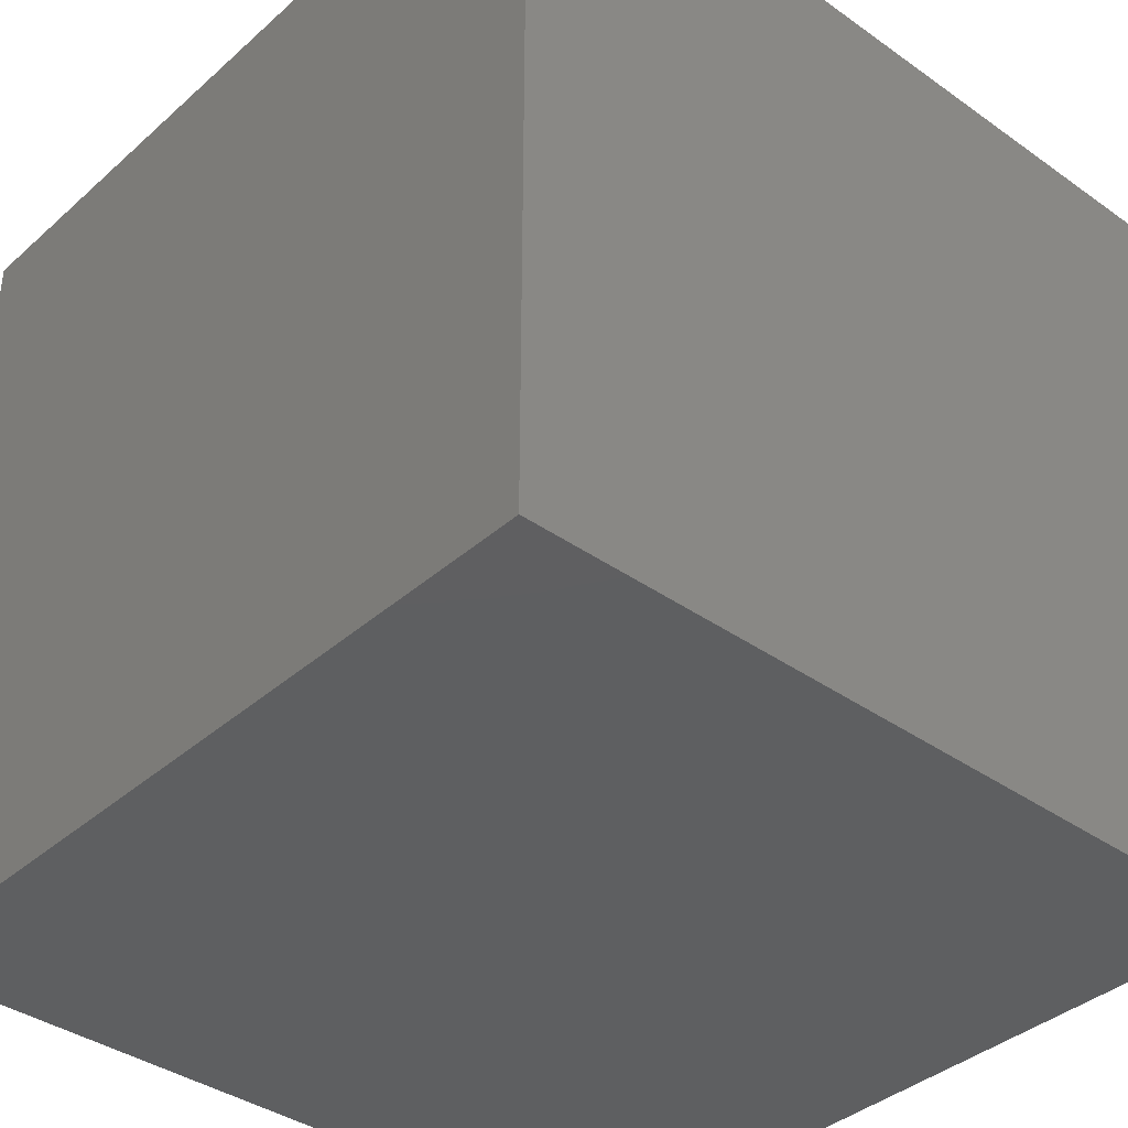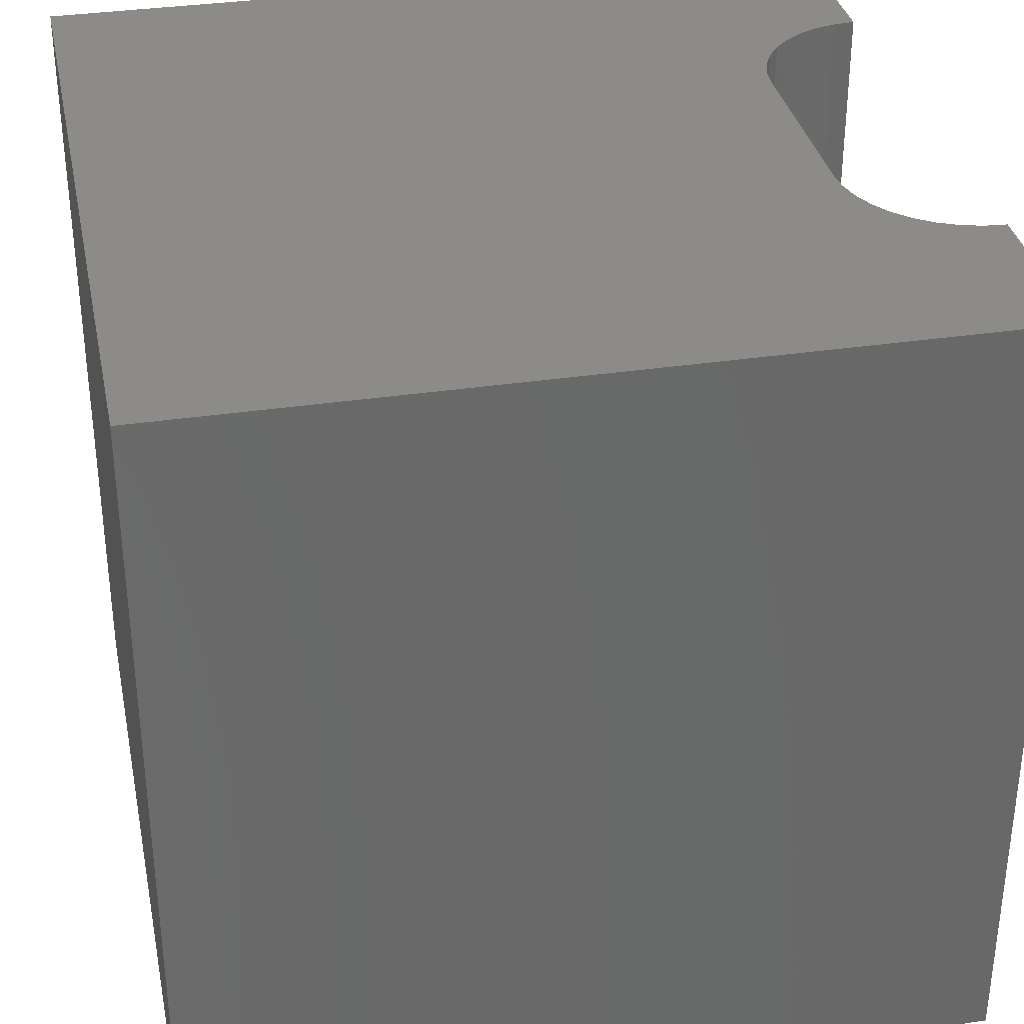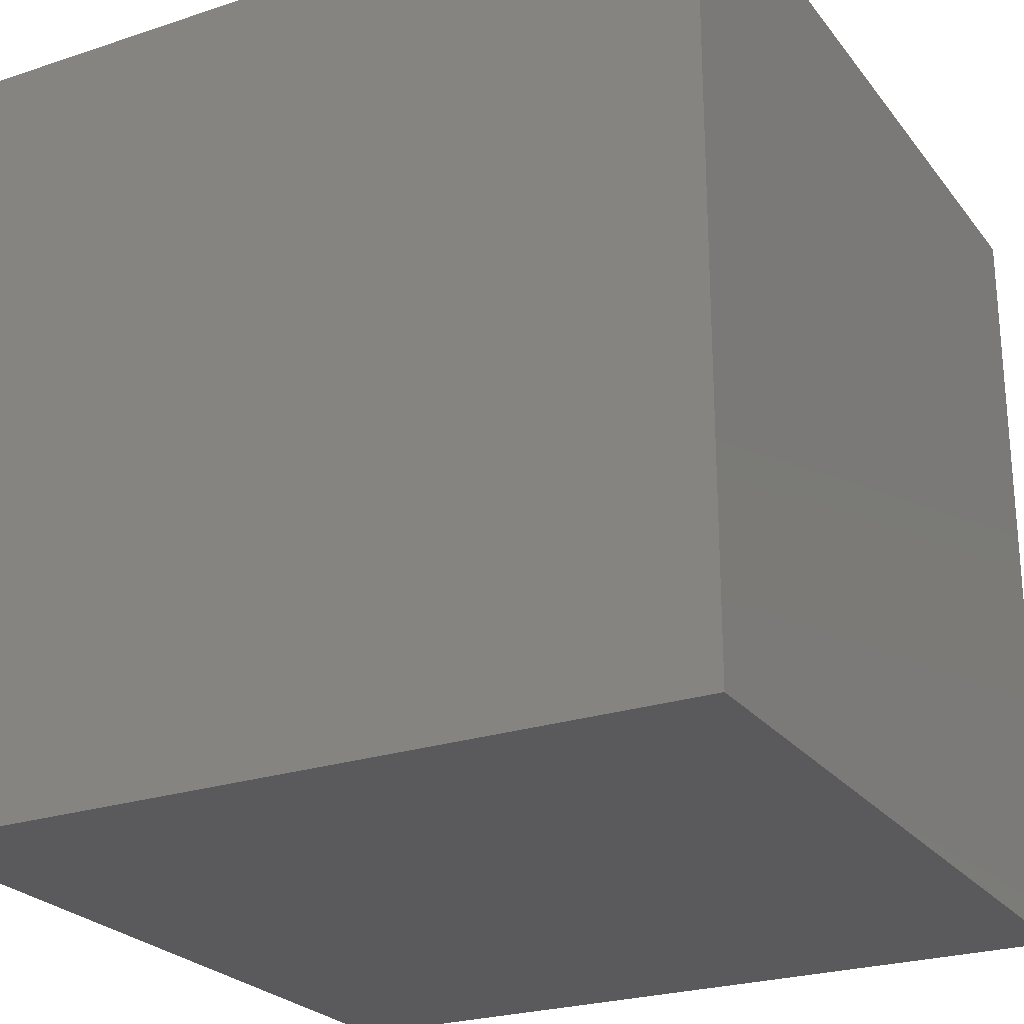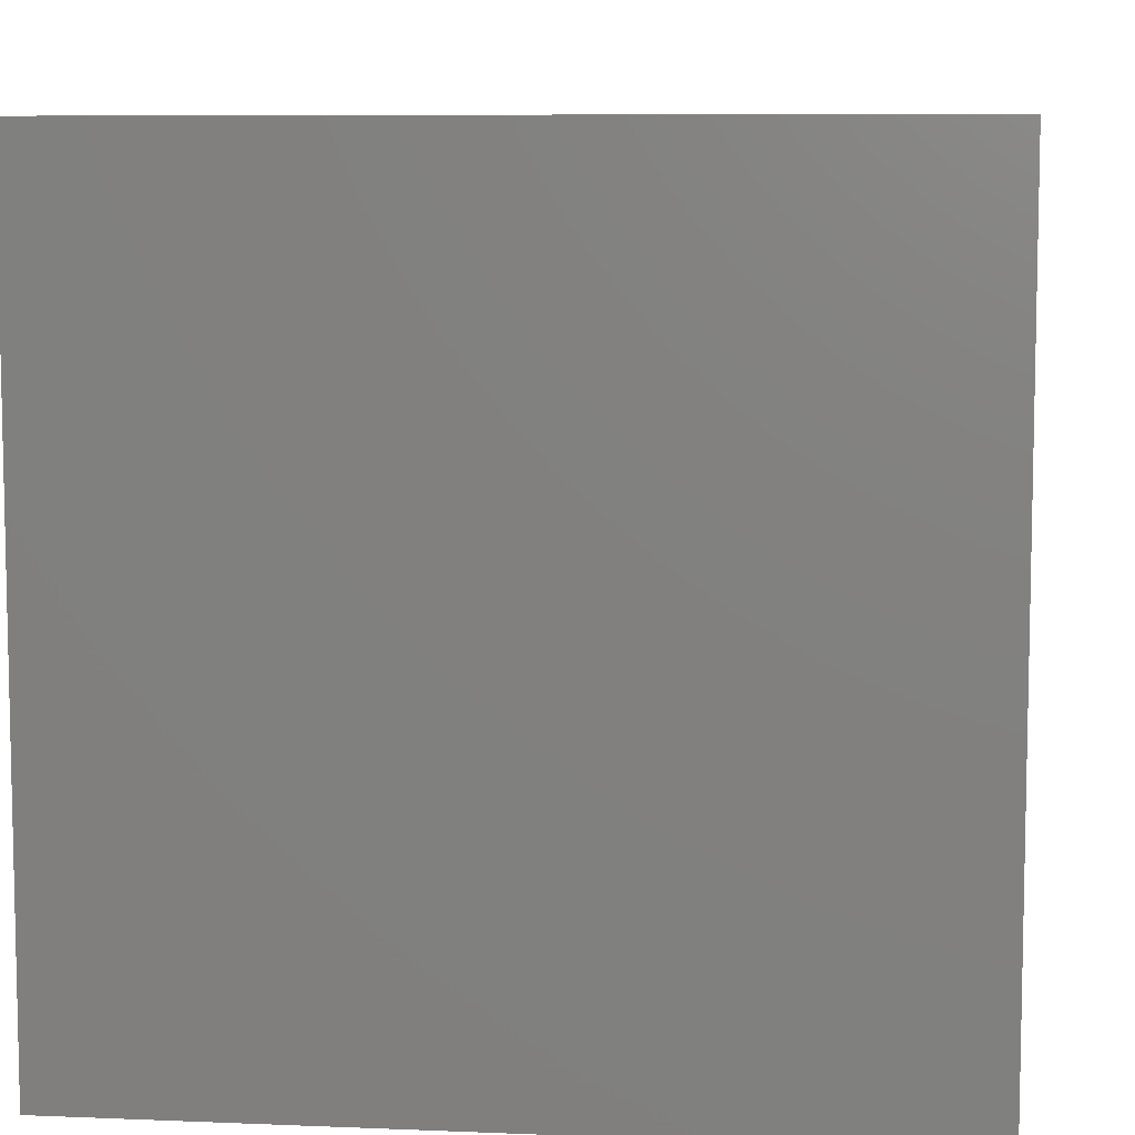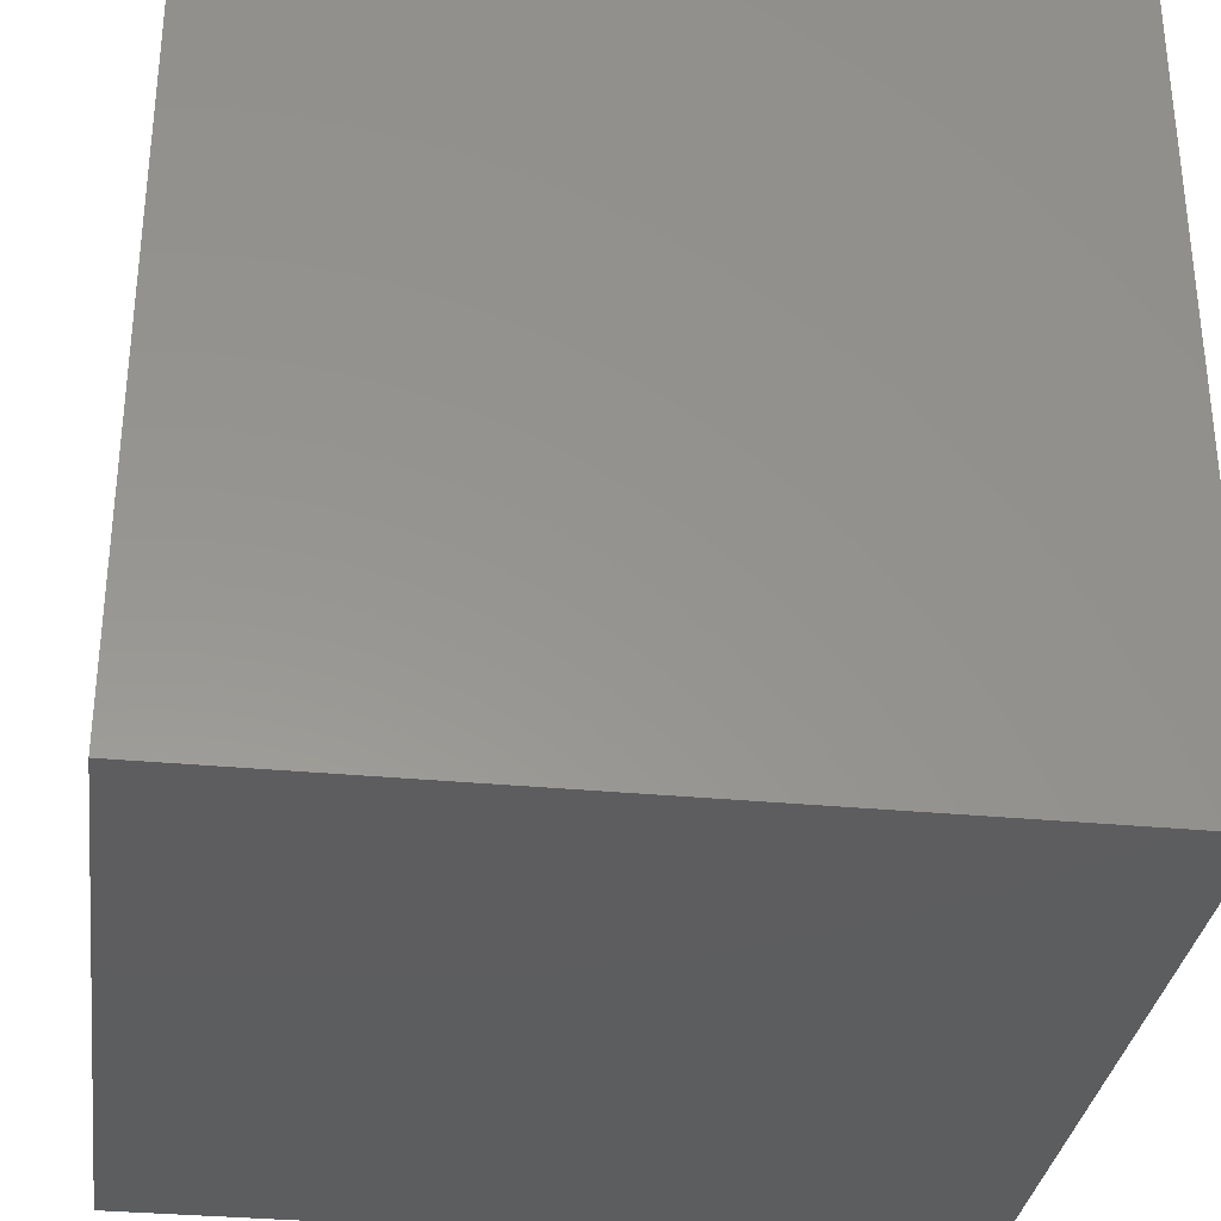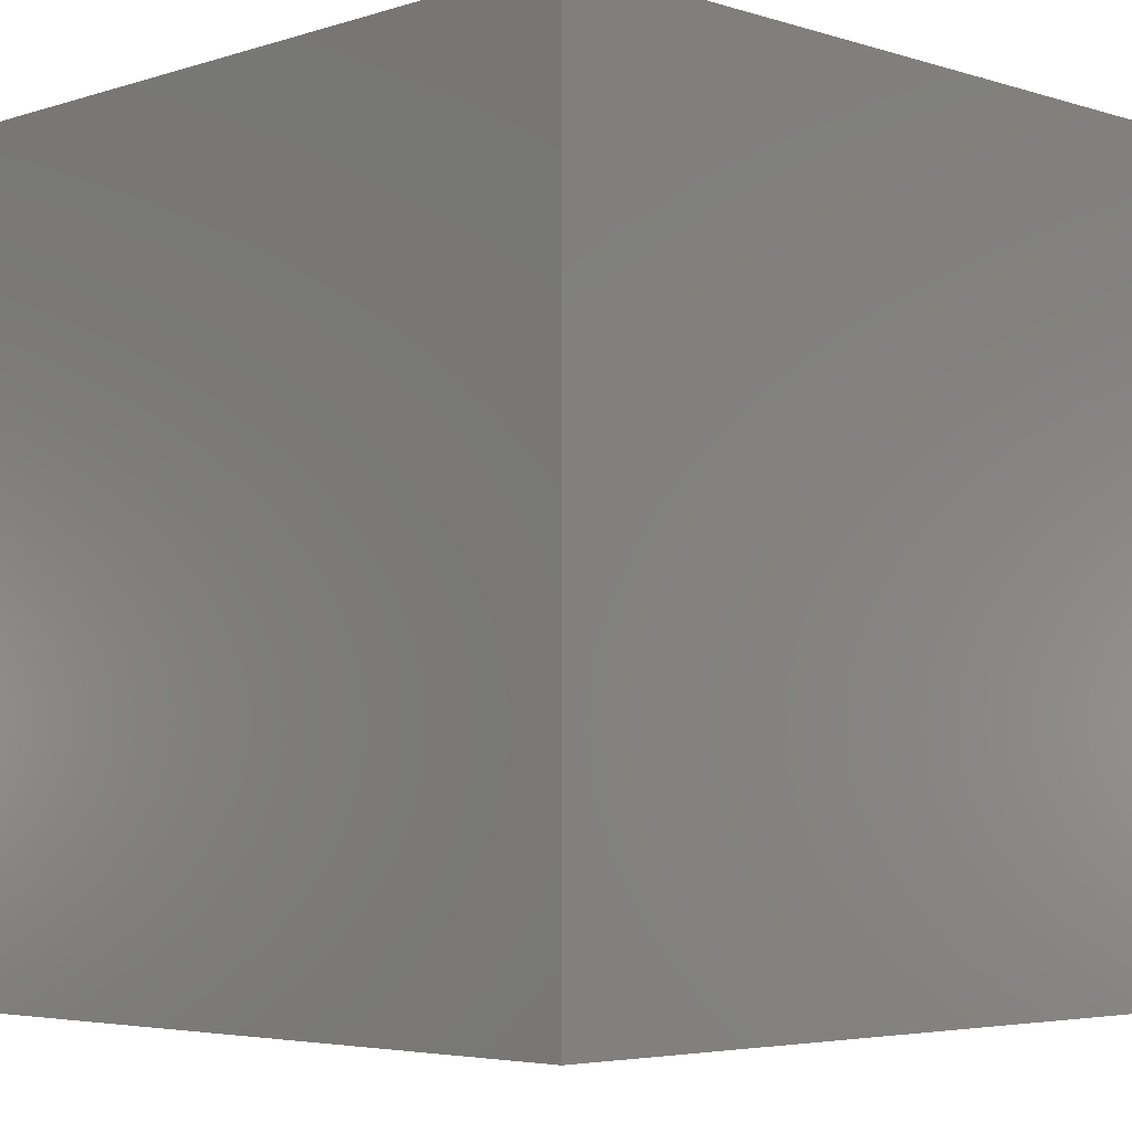
<metadata>
{"format":"stl","ext":"stl","renderer":"f3d","projection":"perspective","resolution":1024,"background":"white","views":[{"elev":-38.1,"azim":138.1,"up":"+Z"},{"elev":34.1,"azim":168.5,"up":"+Z"},{"elev":-24.7,"azim":118.4,"up":"+Y"},{"elev":7.7,"azim":96.6,"up":"+Z"},{"elev":-32.4,"azim":172.4,"up":"+Y"},{"elev":-4.5,"azim":135.3,"up":"+Y"}]}
</metadata>
<code>
# stl→obj: 52 verts, 92 faces
v 0 7.79 10
v 0 10 10
v 0 7.79 1.799
v 0 10 0
v 0 2.21 1.799
v 0 0 0
v 0 2.21 10
v 0 0 10
v 0.2648 2.233 10
v 9.337e-17 7.79 10
v 0.2648 7.767 10
v 0.5216 7.698 10
v 10 10 10
v 0.7625 7.586 10
v 0.9802 7.433 10
v 1.168 2.755 10
v 0.9802 2.567 10
v 10 0 10
v 0.7625 2.414 10
v 0.5216 2.302 10
v 1.168 7.245 10
v 1.321 7.027 10
v 1.433 6.787 10
v 1.502 3.47 10
v 1.433 3.213 10
v 1.321 2.973 10
v 1.502 6.53 10
v 1.525 6.265 10
v 1.525 3.735 10
v 10 10 0
v 10 0 0
v 1.525 3.735 1.799
v -2.801e-16 2.21 1.799
v 0.2648 2.233 1.799
v 9.337e-17 7.79 1.799
v 1.525 6.265 1.799
v 0.2648 7.767 1.799
v 0.5216 2.302 1.799
v 0.7625 2.414 1.799
v 1.502 3.47 1.799
v 0.9802 2.567 1.799
v 1.168 2.755 1.799
v 1.321 2.973 1.799
v 1.433 3.213 1.799
v 1.168 7.245 1.799
v 1.502 6.53 1.799
v 1.321 7.027 1.799
v 1.433 6.787 1.799
v 0.9802 7.433 1.799
v 0.7625 7.586 1.799
v 0.5216 7.698 1.799
v -2.801e-16 2.21 10
f 1 2 3
f 3 2 4
f 3 4 5
f 5 4 6
f 5 6 7
f 7 6 8
f 9 7 8
f 10 11 2
f 2 11 12
f 2 12 13
f 13 12 14
f 13 14 15
f 16 17 18
f 18 17 19
f 18 19 8
f 8 19 20
f 8 20 9
f 15 21 13
f 13 21 22
f 13 22 23
f 24 25 18
f 18 25 26
f 18 26 16
f 23 27 13
f 13 27 28
f 13 28 18
f 18 28 29
f 18 29 24
f 30 13 31
f 31 13 18
f 4 30 6
f 6 30 31
f 13 30 2
f 2 30 4
f 31 18 6
f 6 18 8
f 32 33 34
f 33 32 35
f 35 32 36
f 35 36 37
f 34 38 32
f 32 38 39
f 32 39 40
f 39 41 42
f 42 43 39
f 39 43 44
f 39 44 40
f 45 46 47
f 47 46 48
f 45 49 46
f 46 49 50
f 46 50 36
f 36 50 51
f 36 51 37
f 33 52 9
f 33 9 34
f 34 9 20
f 34 20 38
f 38 20 19
f 38 19 39
f 39 19 17
f 39 17 41
f 41 17 16
f 41 16 42
f 42 16 26
f 42 26 43
f 43 26 25
f 43 25 44
f 44 25 24
f 44 24 40
f 40 24 29
f 40 29 32
f 36 28 27
f 36 27 46
f 46 27 23
f 46 23 48
f 48 23 22
f 48 22 47
f 47 22 21
f 47 21 45
f 45 21 15
f 45 15 49
f 49 15 14
f 49 14 50
f 50 14 12
f 50 12 51
f 51 12 11
f 51 11 37
f 37 11 10
f 37 10 35
f 36 32 28
f 28 32 29

</code>
